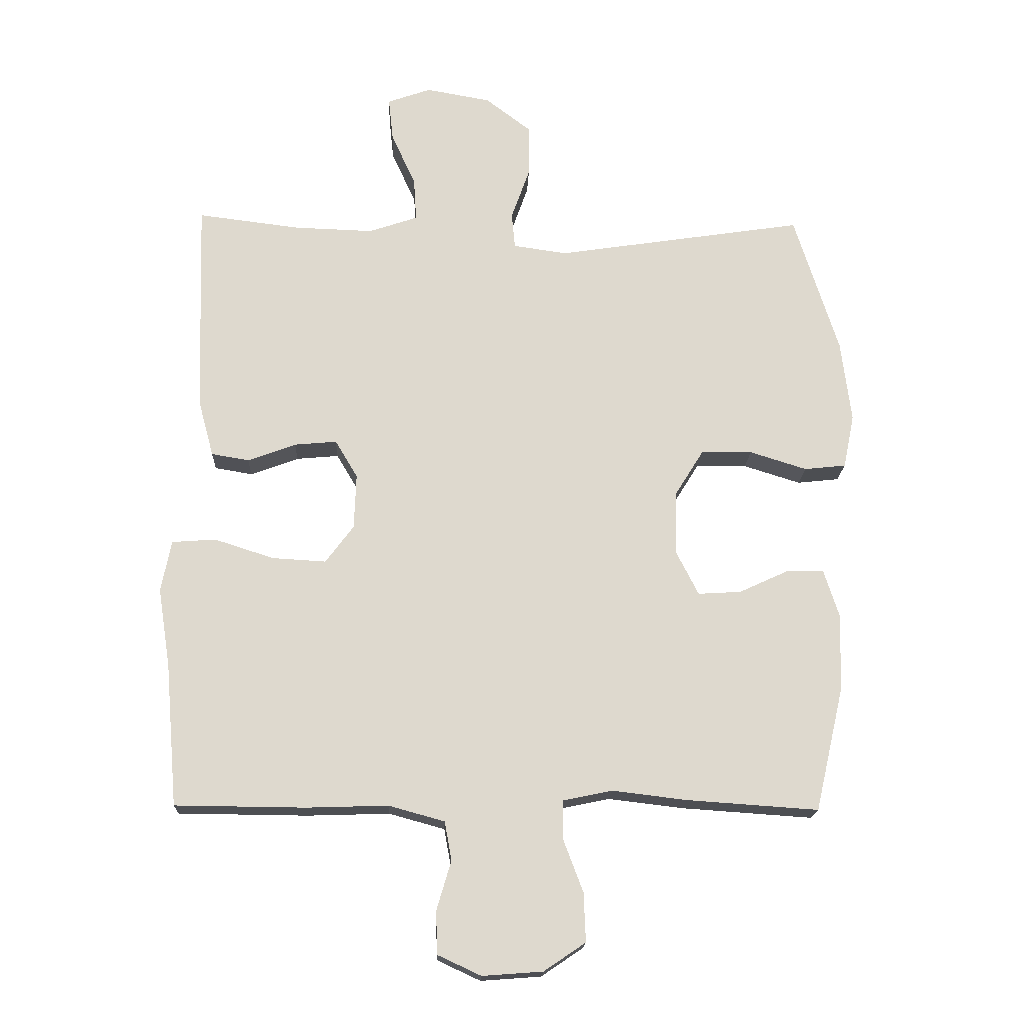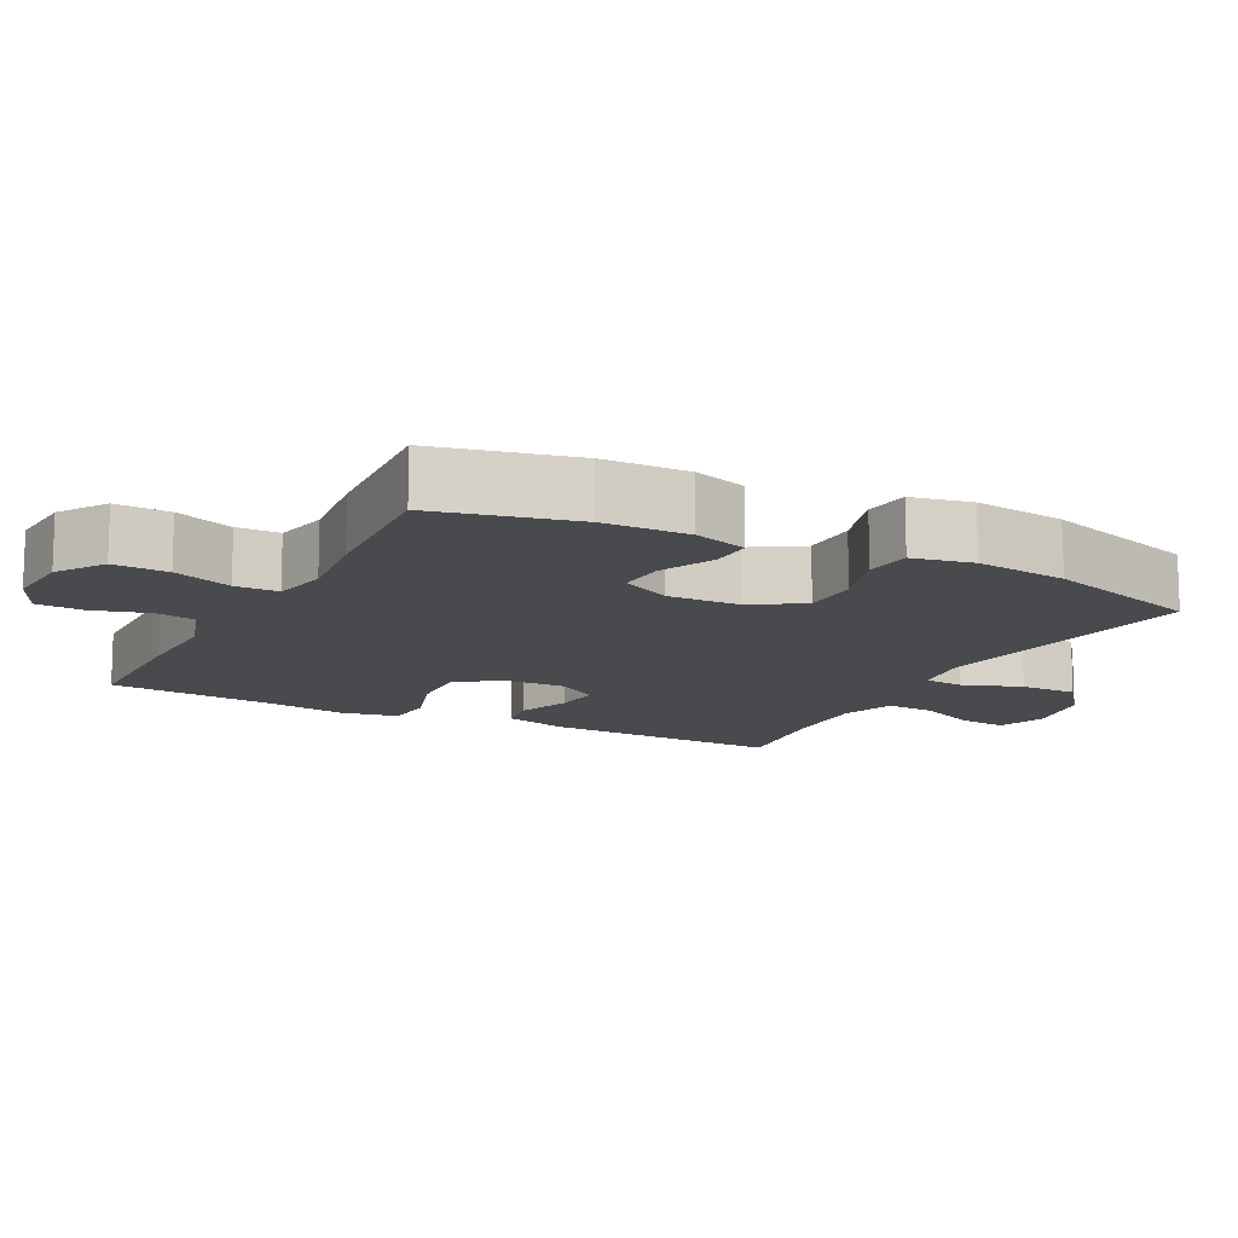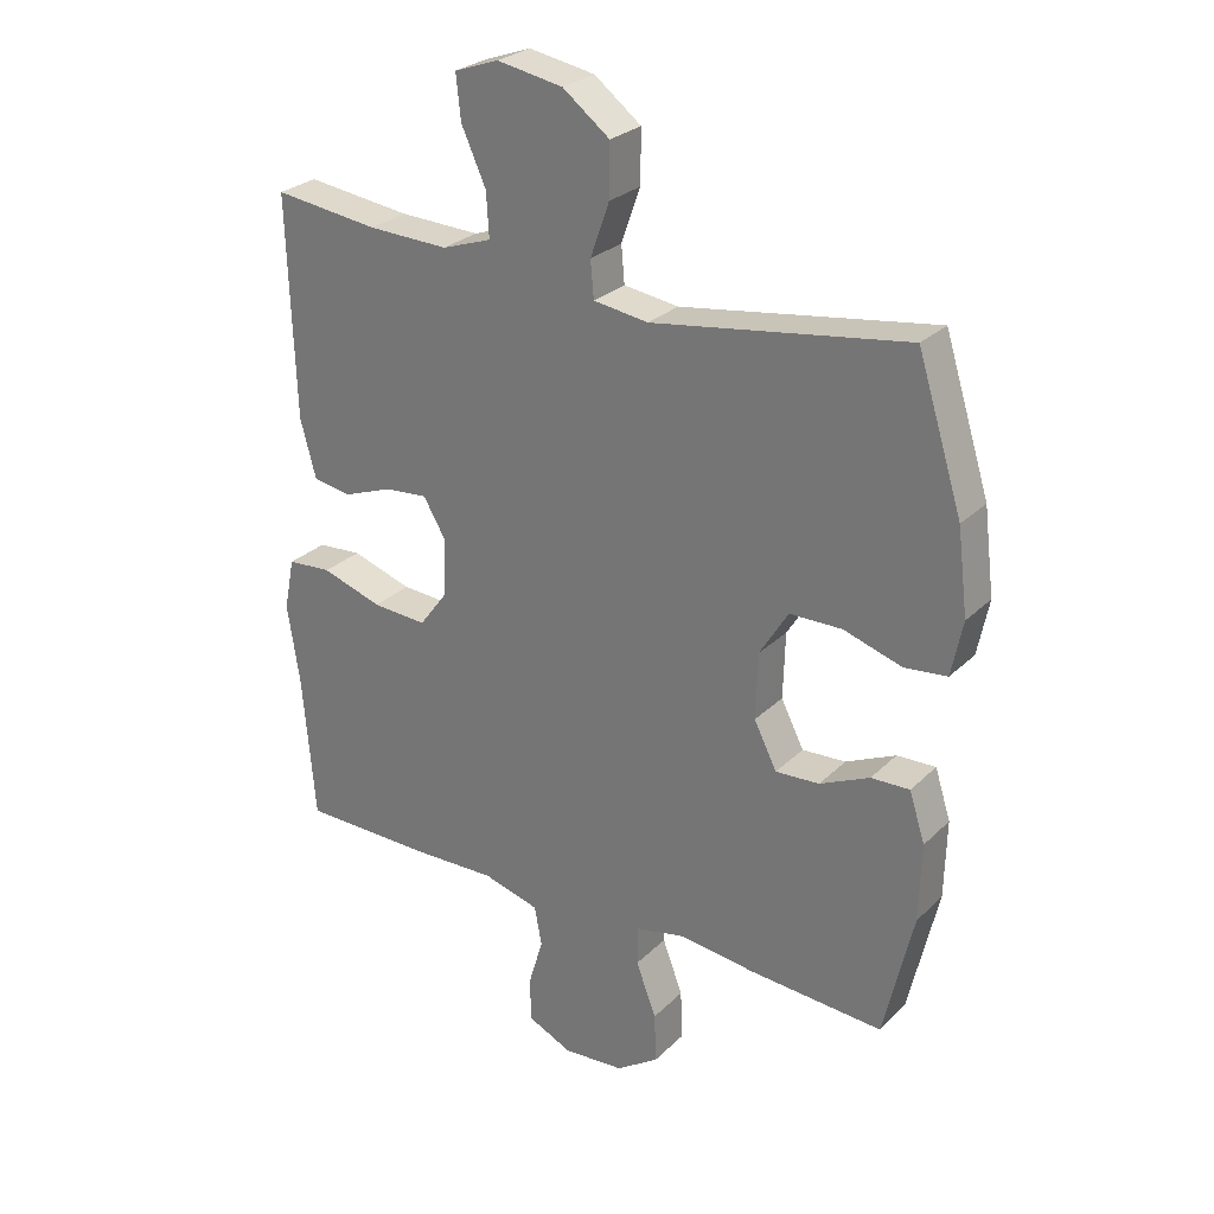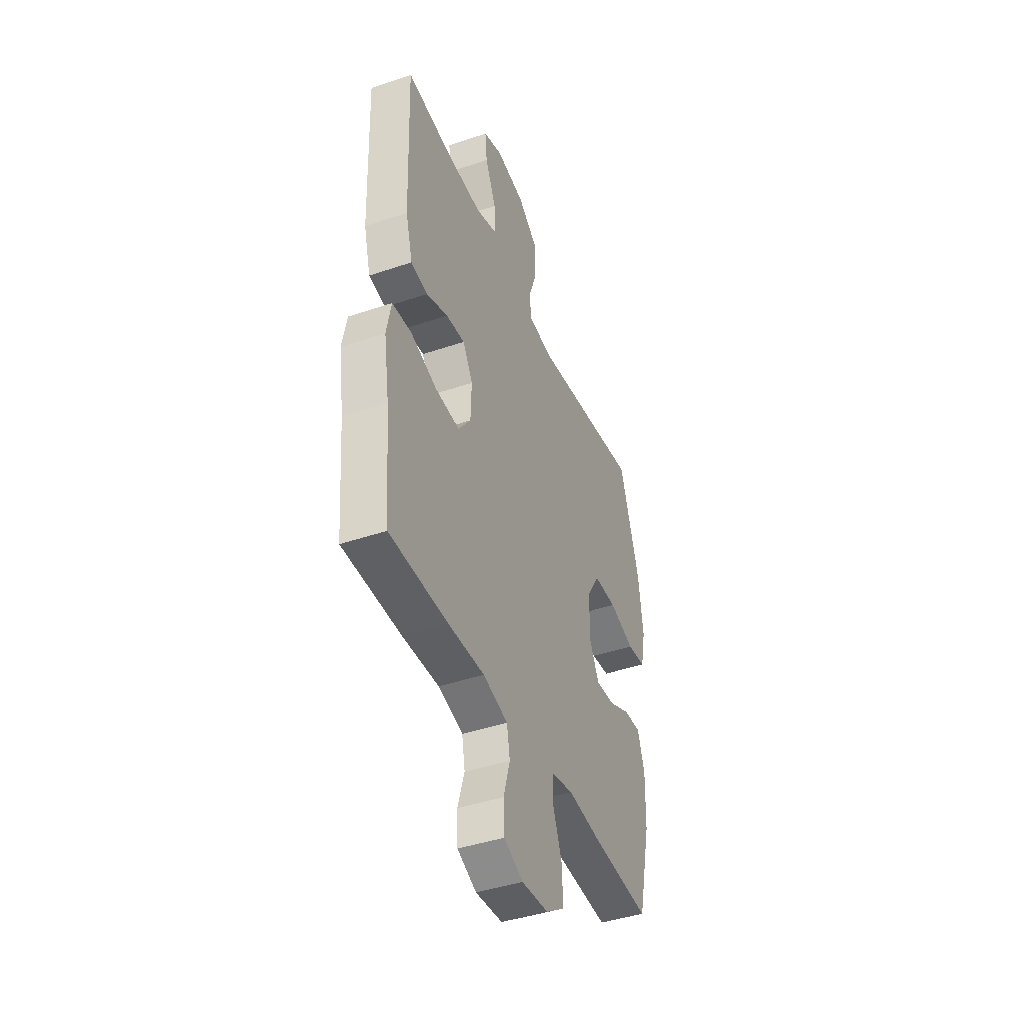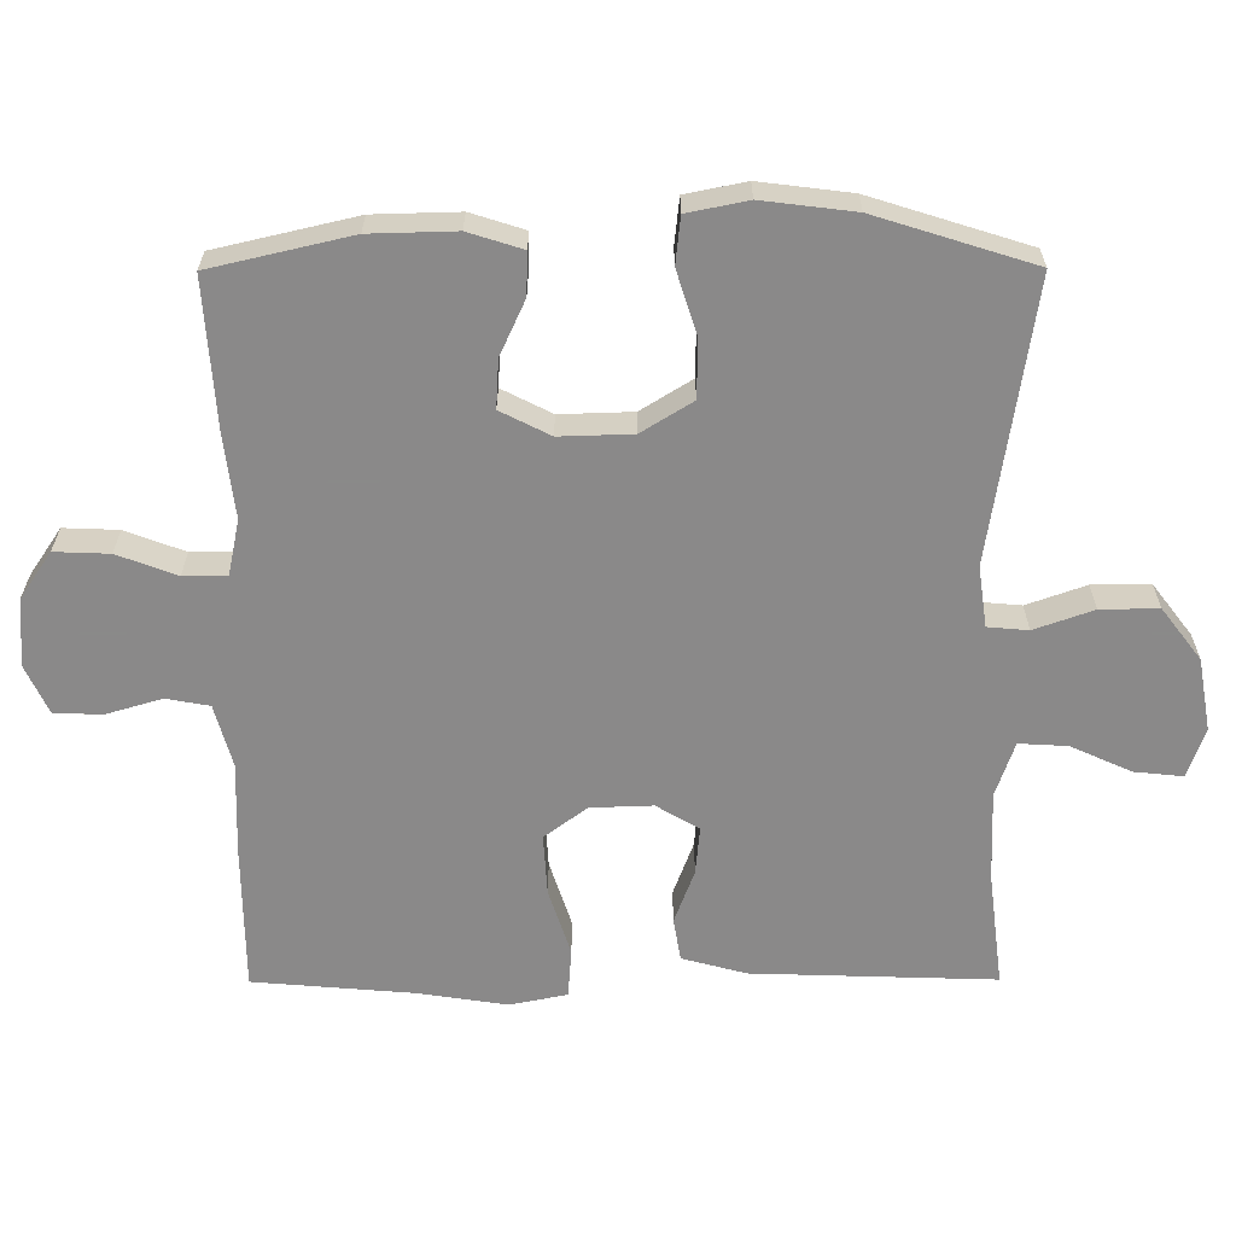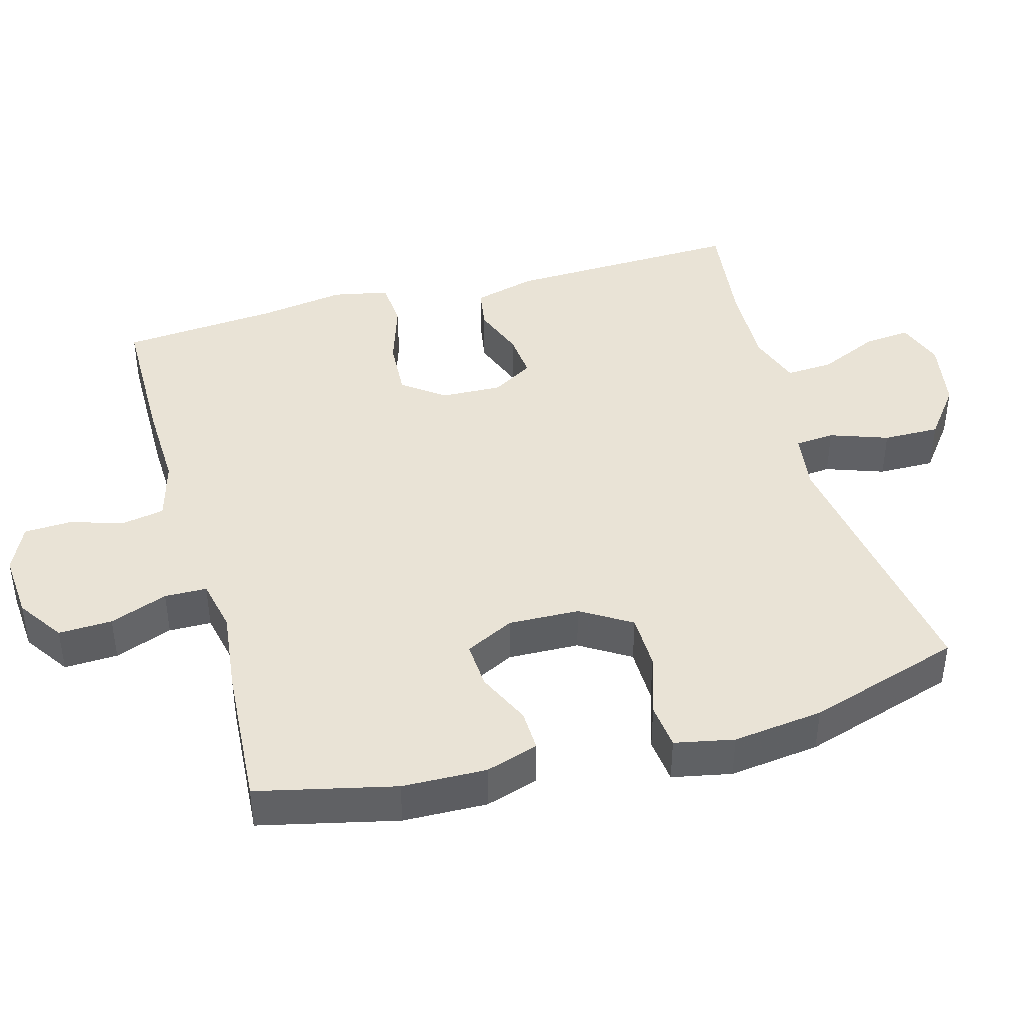
<metadata>
{"format":"obj","ext":"obj","renderer":"f3d","projection":"perspective","resolution":1024,"background":"white","views":[{"elev":-17.9,"azim":177.8,"up":"+Z"},{"elev":-13.1,"azim":-117.4,"up":"+Y"},{"elev":27.1,"azim":-145.3,"up":"+Z"},{"elev":-42.7,"azim":112.1,"up":"+Z"},{"elev":-63.3,"azim":-89.8,"up":"+Y"},{"elev":42.2,"azim":-105.5,"up":"+Y"}]}
</metadata>
<code>
v -0.5 0.07 0.5
v -0.111 0.07 0.441
v -0.027 0.07 0.453
v -0.022 0.07 0.509
v -0.051 0.07 0.591
v -0.052 0.07 0.671
v 0.02 0.07 0.726
v 0.121 0.07 0.744
v 0.189 0.07 0.72
v 0.182 0.07 0.653
v 0.144 0.07 0.569
v 0.14 0.07 0.502
v 0.216 0.07 0.476
v 0.339 0.07 0.48
v 0.5 0.07 0.5
v 0.489 0.07 0.164
v 0.465 0.07 0.075
v 0.406 0.07 0.065
v 0.331 0.07 0.093
v 0.265 0.07 0.099
v 0.23 0.07 0.04
v 0.233 0.07 -0.046
v 0.277 0.07 -0.105
v 0.361 0.07 -0.1
v 0.454 0.07 -0.07
v 0.522 0.07 -0.075
v 0.538 0.07 -0.155
v 0.519 0.07 -0.277
v 0.5 0.07 -0.5
v 0.297 0.07 -0.502
v 0.169 0.07 -0.498
v 0.082 0.07 -0.522
v 0.071 0.07 -0.582
v 0.094 0.07 -0.66
v 0.091 0.07 -0.726
v 0.024 0.07 -0.757
v -0.07 0.07 -0.75
v -0.135 0.07 -0.706
v -0.132 0.07 -0.63
v -0.101 0.07 -0.548
v -0.102 0.07 -0.488
v -0.178 0.07 -0.472
v -0.295 0.07 -0.486
v -0.5 0.07 -0.5
v -0.545 0.07 -0.305
v -0.548 0.07 -0.186
v -0.524 0.07 -0.111
v -0.465 0.07 -0.113
v -0.389 0.07 -0.148
v -0.322 0.07 -0.152
v -0.287 0.07 -0.083
v -0.29 0.07 0.018
v -0.334 0.07 0.089
v -0.414 0.07 0.09
v -0.503 0.07 0.062
v -0.568 0.07 0.069
v -0.585 0.07 0.153
v -0.569 0.07 0.281
v -0.5 0 0.5
v -0.111 0 0.441
v -0.027 0 0.453
v -0.022 0 0.509
v -0.051 0 0.591
v -0.052 0 0.671
v 0.02 0 0.726
v 0.121 0 0.744
v 0.189 0 0.72
v 0.182 0 0.653
v 0.144 0 0.569
v 0.14 0 0.502
v 0.216 0 0.476
v 0.339 0 0.48
v 0.5 0 0.5
v 0.489 0 0.164
v 0.465 0 0.075
v 0.406 0 0.065
v 0.331 0 0.093
v 0.265 0 0.099
v 0.23 0 0.04
v 0.233 0 -0.046
v 0.277 0 -0.105
v 0.361 0 -0.1
v 0.454 0 -0.07
v 0.522 0 -0.075
v 0.538 0 -0.155
v 0.519 0 -0.277
v 0.5 0 -0.5
v 0.297 0 -0.502
v 0.169 0 -0.498
v 0.082 0 -0.522
v 0.071 0 -0.582
v 0.094 0 -0.66
v 0.091 0 -0.726
v 0.024 0 -0.757
v -0.07 0 -0.75
v -0.135 0 -0.706
v -0.132 0 -0.63
v -0.101 0 -0.548
v -0.102 0 -0.488
v -0.178 0 -0.472
v -0.295 0 -0.486
v -0.5 0 -0.5
v -0.545 0 -0.305
v -0.548 0 -0.186
v -0.524 0 -0.111
v -0.465 0 -0.113
v -0.389 0 -0.148
v -0.322 0 -0.152
v -0.287 0 -0.083
v -0.29 0 0.018
v -0.334 0 0.089
v -0.414 0 0.09
v -0.503 0 0.062
v -0.568 0 0.069
v -0.585 0 0.153
v -0.569 0 0.281
f 58 1 2
f 57 58 2
f 56 57 2
f 55 56 2
f 54 55 2
f 53 54 2 3
f 52 53 3
f 51 52 3
f 47 48 49
f 46 47 49
f 45 46 49
f 44 45 49
f 43 44 49
f 42 43 49
f 41 42 49 50
f 38 39 40
f 37 38 40
f 36 37 40
f 35 36 40
f 34 35 40
f 33 34 40
f 32 33 40 41
f 41 50 51
f 32 41 51
f 31 32 51
f 30 31 51
f 29 30 51
f 28 29 51
f 26 27 28
f 25 26 28
f 24 25 28
f 17 18 19
f 16 17 19
f 15 16 19
f 14 15 19
f 13 14 19 20
f 12 13 20 21
f 9 10 11
f 8 9 11
f 7 8 11
f 6 7 11
f 5 6 11
f 4 5 11
f 3 4 11 12
f 12 21 22
f 3 12 22
f 51 3 22
f 23 24 28
f 51 22 23
f 23 28 51
f 60 59 116
f 60 116 115
f 60 115 114
f 60 114 113
f 60 113 112
f 61 60 112 111
f 61 111 110
f 61 110 109
f 107 106 105
f 107 105 104
f 107 104 103
f 107 103 102
f 107 102 101
f 107 101 100
f 108 107 100 99
f 98 97 96
f 98 96 95
f 98 95 94
f 98 94 93
f 98 93 92
f 98 92 91
f 99 98 91 90
f 109 108 99
f 109 99 90
f 109 90 89
f 109 89 88
f 109 88 87
f 109 87 86
f 86 85 84
f 86 84 83
f 86 83 82
f 77 76 75
f 77 75 74
f 77 74 73
f 77 73 72
f 78 77 72 71
f 79 78 71 70
f 69 68 67
f 69 67 66
f 69 66 65
f 69 65 64
f 69 64 63
f 69 63 62
f 70 69 62 61
f 80 79 70
f 80 70 61
f 80 61 109
f 86 82 81
f 81 80 109
f 109 86 81
f 1 59 60 2
f 2 60 61 3
f 3 61 62 4
f 4 62 63 5
f 5 63 64 6
f 6 64 65 7
f 7 65 66 8
f 8 66 67 9
f 9 67 68 10
f 10 68 69 11
f 11 69 70 12
f 12 70 71 13
f 13 71 72 14
f 14 72 73 15
f 15 73 74 16
f 16 74 75 17
f 17 75 76 18
f 18 76 77 19
f 19 77 78 20
f 20 78 79 21
f 21 79 80 22
f 22 80 81 23
f 23 81 82 24
f 24 82 83 25
f 25 83 84 26
f 26 84 85 27
f 27 85 86 28
f 28 86 87 29
f 29 87 88 30
f 30 88 89 31
f 31 89 90 32
f 32 90 91 33
f 33 91 92 34
f 34 92 93 35
f 35 93 94 36
f 36 94 95 37
f 37 95 96 38
f 38 96 97 39
f 39 97 98 40
f 40 98 99 41
f 41 99 100 42
f 42 100 101 43
f 43 101 102 44
f 44 102 103 45
f 45 103 104 46
f 46 104 105 47
f 47 105 106 48
f 48 106 107 49
f 49 107 108 50
f 50 108 109 51
f 51 109 110 52
f 52 110 111 53
f 53 111 112 54
f 54 112 113 55
f 55 113 114 56
f 56 114 115 57
f 57 115 116 58
f 58 116 59 1

</code>
